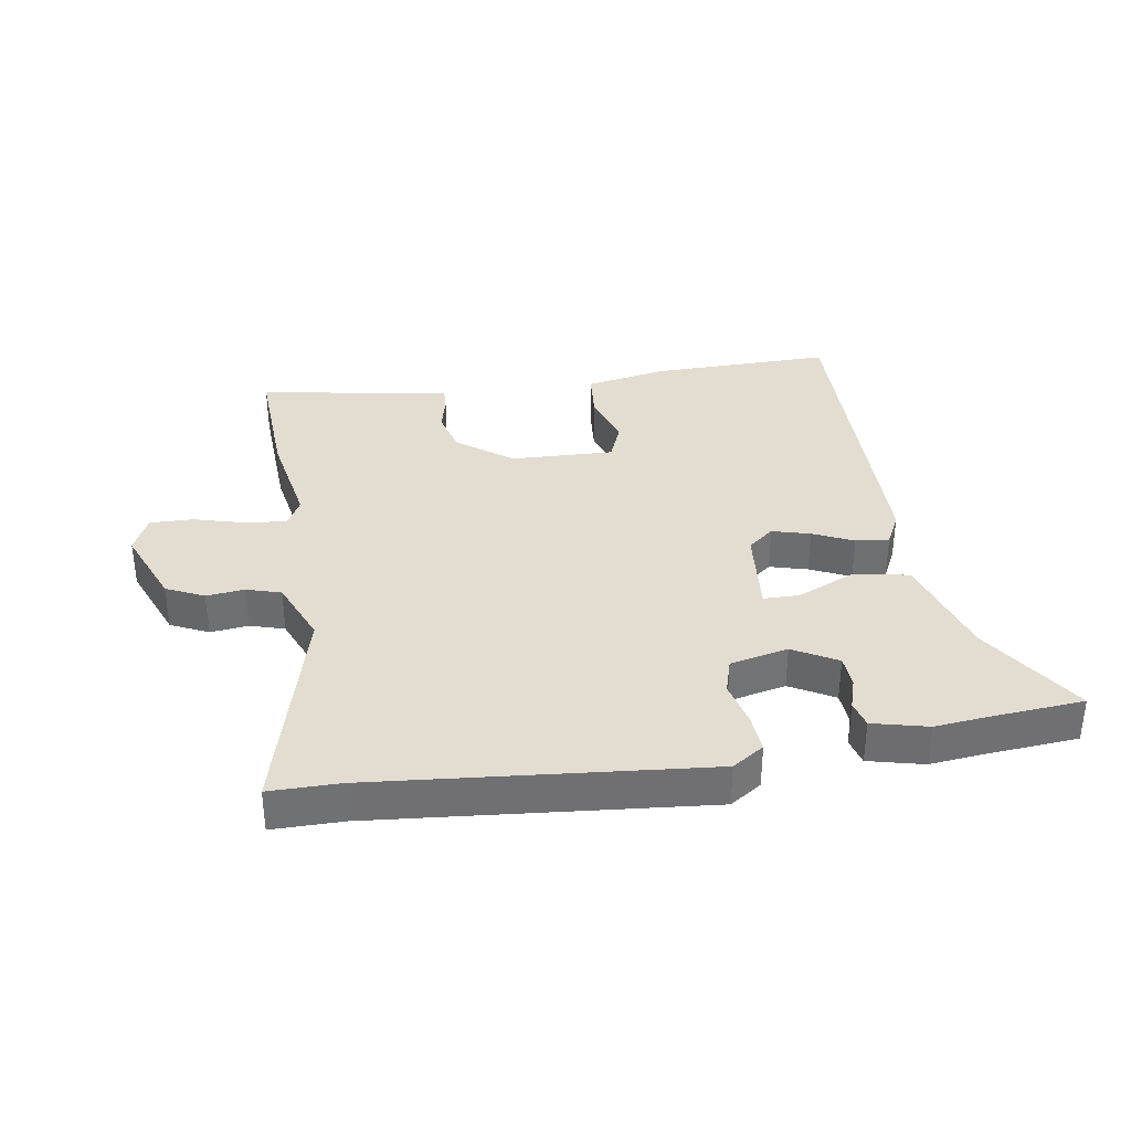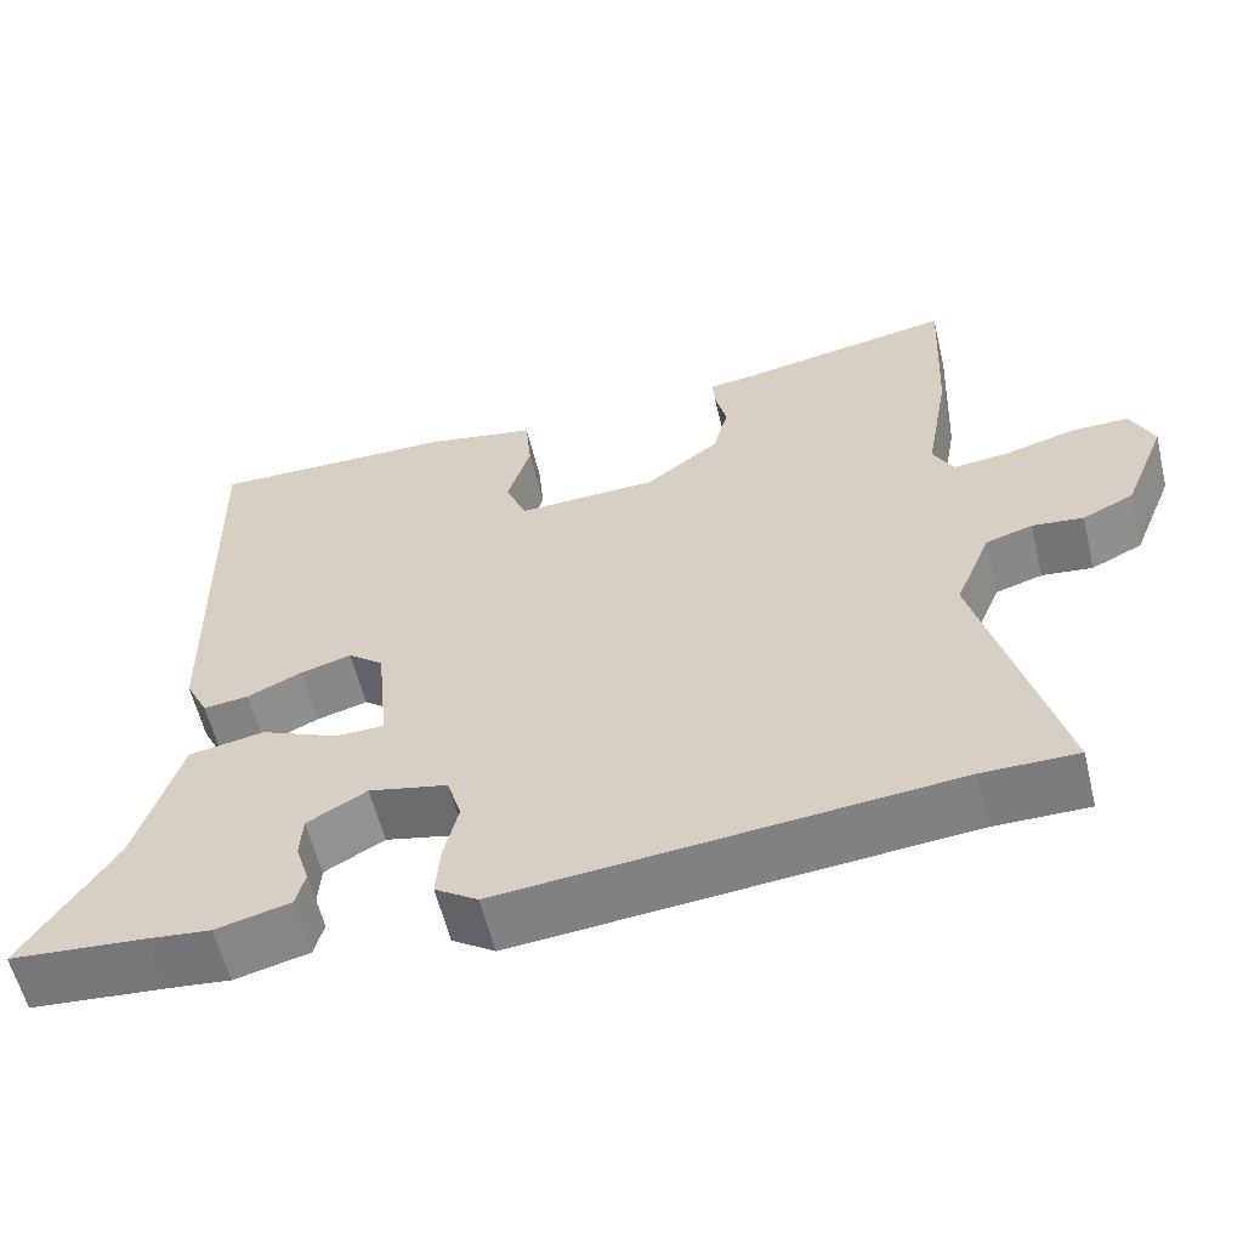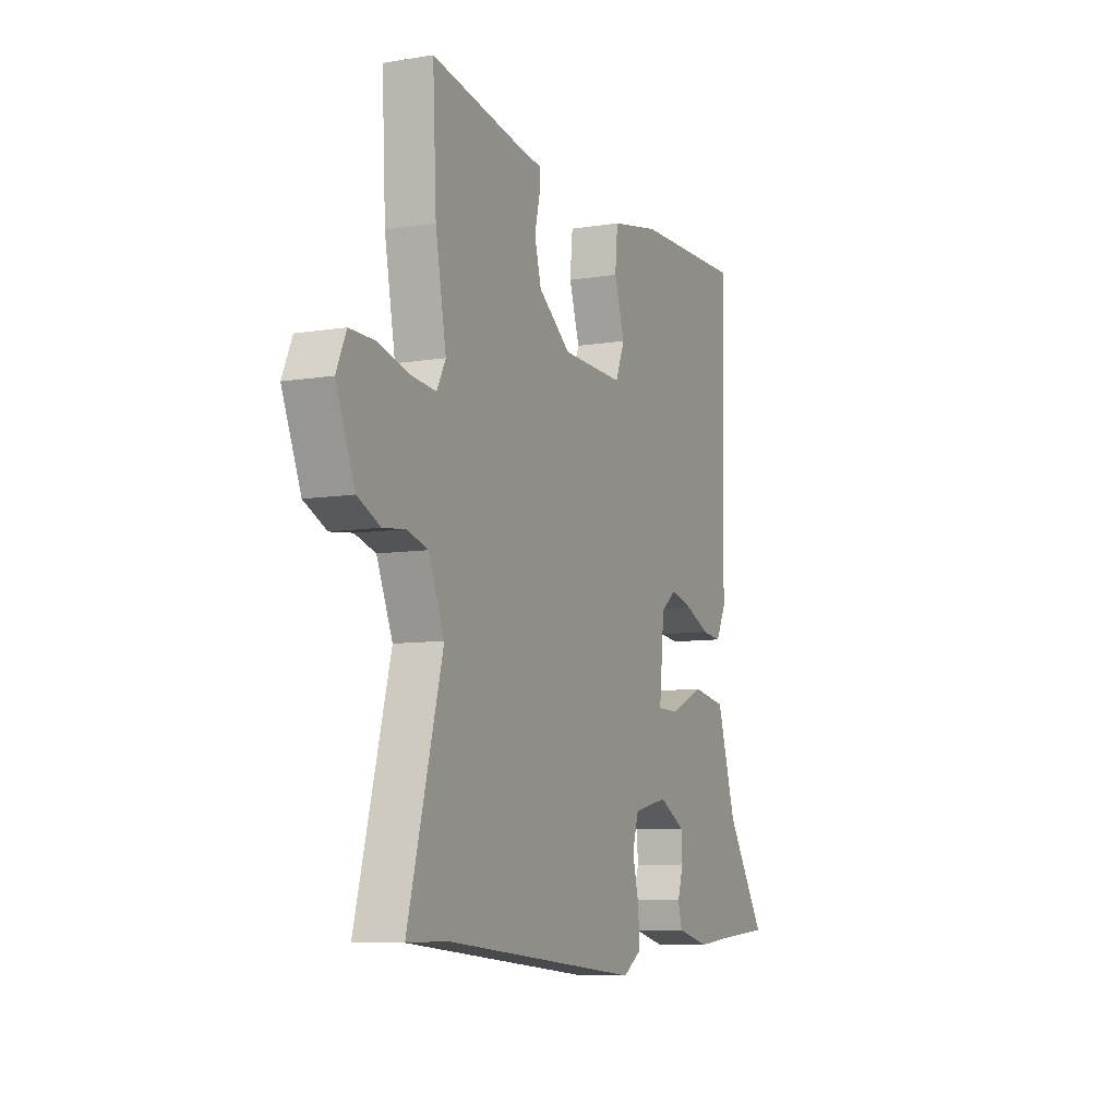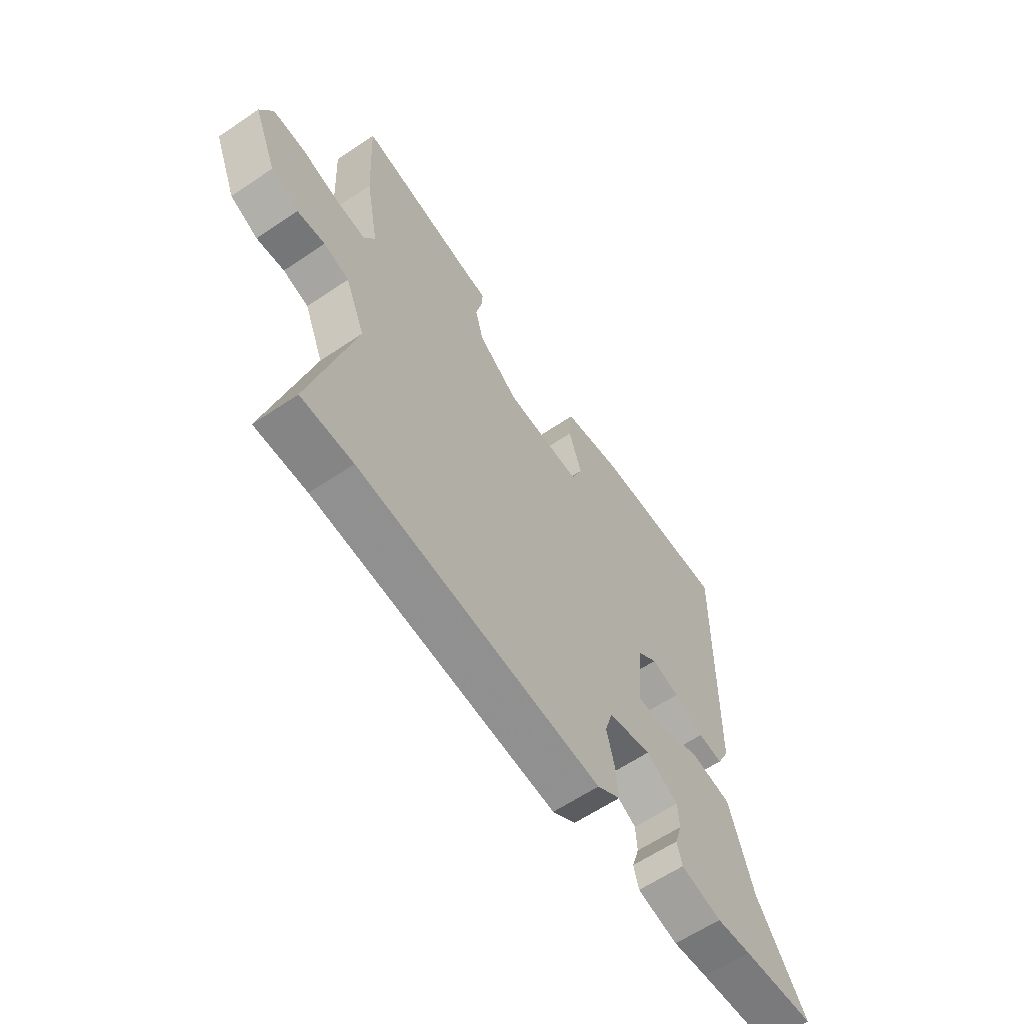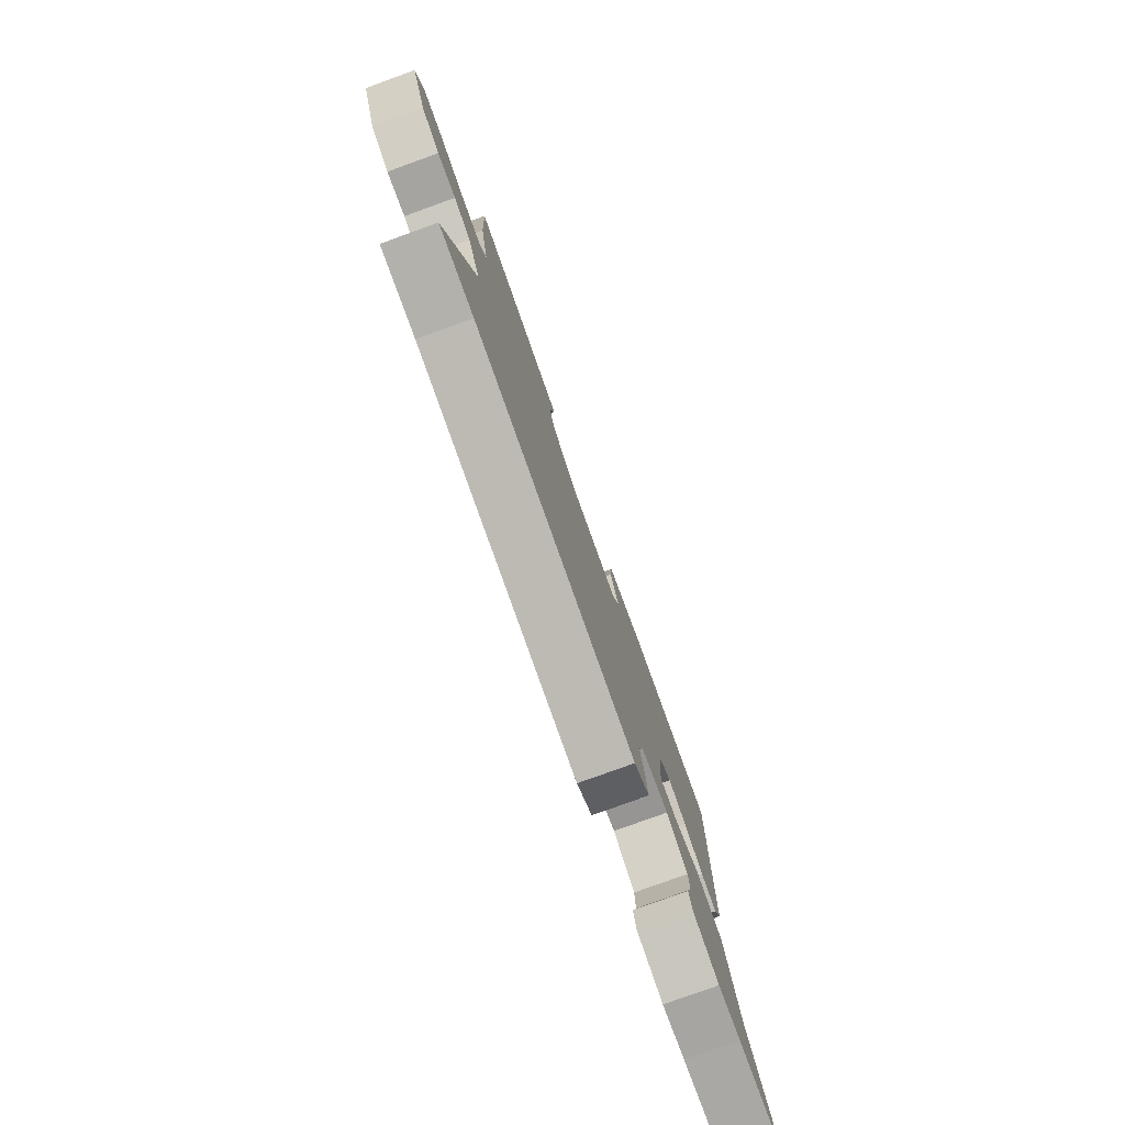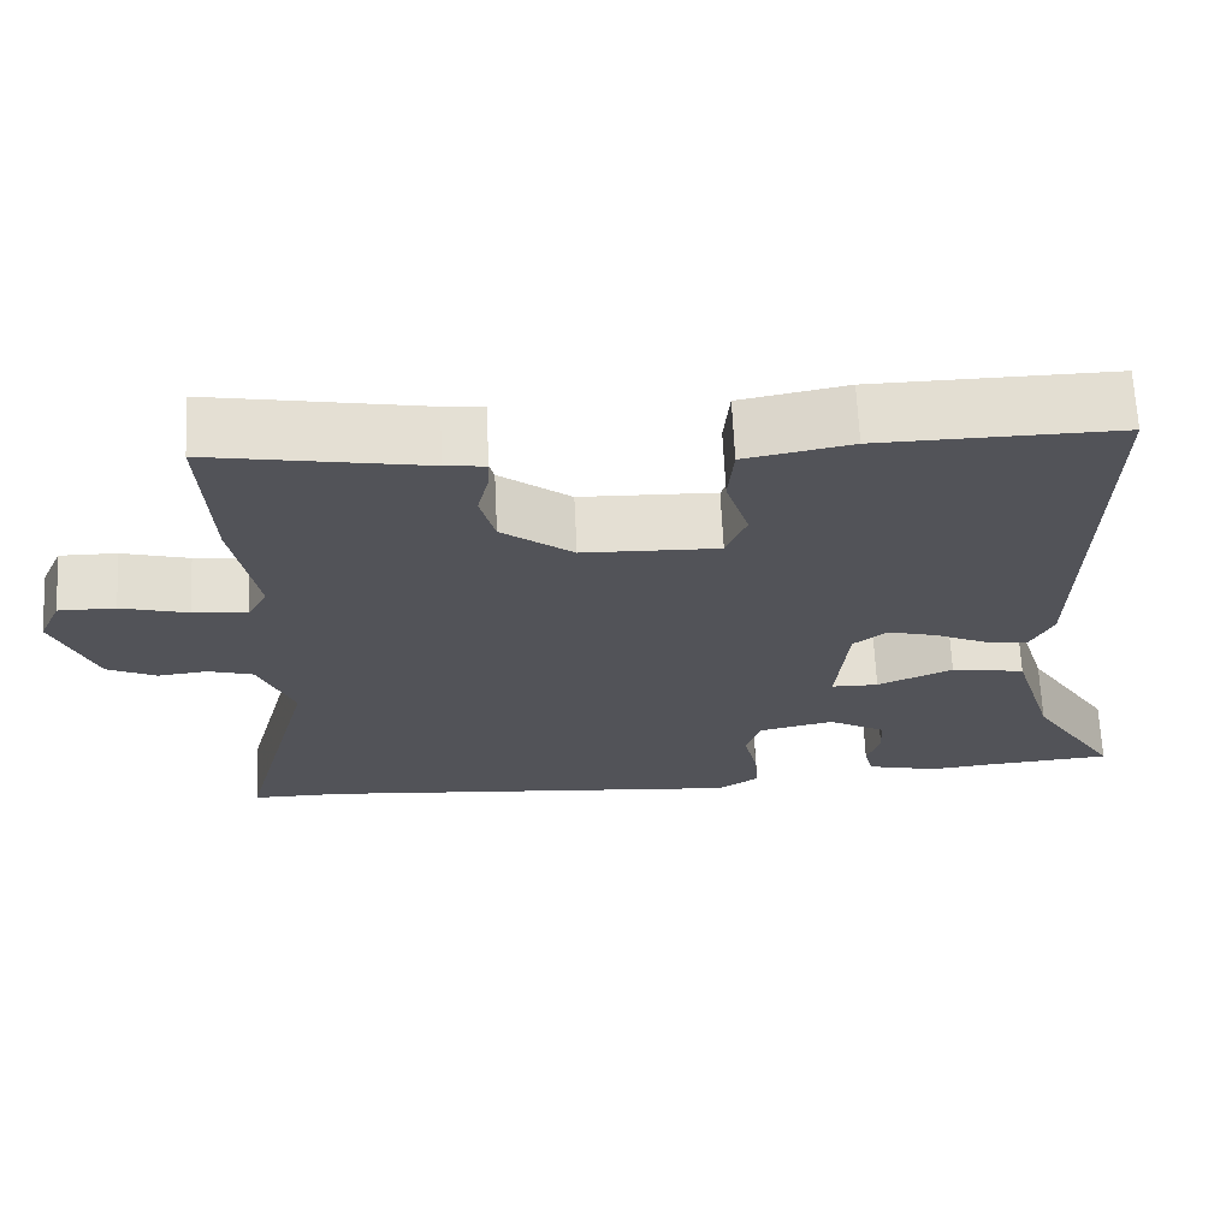
<metadata>
{"format":"obj","ext":"obj","renderer":"f3d","projection":"perspective","resolution":1024,"background":"white","views":[{"elev":35.3,"azim":170.9,"up":"+Y"},{"elev":-58.7,"azim":13.6,"up":"+Z"},{"elev":-8.2,"azim":114.4,"up":"+Z"},{"elev":-61.8,"azim":124.5,"up":"+Z"},{"elev":-79.1,"azim":109.9,"up":"+Z"},{"elev":67.2,"azim":177.2,"up":"+Z"}]}
</metadata>
<code>
v -0.494 0.07 0.535
v -0.2 0.07 0.531
v -0.069 0.07 0.506
v -0.062 0.07 0.429
v -0.09 0.07 0.339
v -0.065 0.07 0.277
v 0.102 0.07 0.283
v 0.19 0.07 0.35
v 0.208 0.07 0.419
v 0.194 0.07 0.478
v 0.192 0.07 0.516
v 0.241 0.07 0.522
v 0.503 0.07 0.57
v 0.493 0.07 0.361
v 0.464 0.07 0.2
v 0.488 0.07 0.154
v 0.555 0.07 0.161
v 0.638 0.07 0.184
v 0.708 0.07 0.185
v 0.735 0.07 0.124
v 0.684 0.07 -0.002
v 0.623 0.07 -0.031
v 0.562 0.07 -0.024
v 0.506 0.07 -0.041
v 0.463 0.07 -0.145
v 0.557 0.07 -0.5
v 0.444 0.07 -0.5
v -0.089 0.07 -0.55
v -0.14 0.07 -0.516
v -0.135 0.07 -0.452
v -0.118 0.07 -0.381
v -0.135 0.07 -0.324
v -0.229 0.07 -0.303
v -0.3 0.07 -0.343
v -0.303 0.07 -0.395
v -0.287 0.07 -0.446
v -0.298 0.07 -0.489
v -0.387 0.07 -0.511
v -0.463 0.07 -0.503
v -0.623 0.07 -0.49
v -0.515 0.07 -0.321
v -0.463 0.07 -0.149
v -0.372 0.07 -0.133
v -0.279 0.07 -0.174
v -0.221 0.07 -0.173
v -0.235 0.07 -0.03
v -0.277 0.07 0.003
v -0.338 0.07 -0.014
v -0.403 0.07 -0.044
v -0.457 0.07 -0.05
v -0.484 0.07 0.004
v -0.494 0 0.535
v -0.2 0 0.531
v -0.069 0 0.506
v -0.062 0 0.429
v -0.09 0 0.339
v -0.065 0 0.277
v 0.102 0 0.283
v 0.19 0 0.35
v 0.208 0 0.419
v 0.194 0 0.478
v 0.192 0 0.516
v 0.241 0 0.522
v 0.503 0 0.57
v 0.493 0 0.361
v 0.464 0 0.2
v 0.488 0 0.154
v 0.555 0 0.161
v 0.638 0 0.184
v 0.708 0 0.185
v 0.735 0 0.124
v 0.684 0 -0.002
v 0.623 0 -0.031
v 0.562 0 -0.024
v 0.506 0 -0.041
v 0.463 0 -0.145
v 0.557 0 -0.5
v 0.444 0 -0.5
v -0.089 0 -0.55
v -0.14 0 -0.516
v -0.135 0 -0.452
v -0.118 0 -0.381
v -0.135 0 -0.324
v -0.229 0 -0.303
v -0.3 0 -0.343
v -0.303 0 -0.395
v -0.287 0 -0.446
v -0.298 0 -0.489
v -0.387 0 -0.511
v -0.463 0 -0.503
v -0.623 0 -0.49
v -0.515 0 -0.321
v -0.463 0 -0.149
v -0.372 0 -0.133
v -0.279 0 -0.174
v -0.221 0 -0.173
v -0.235 0 -0.03
v -0.277 0 0.003
v -0.338 0 -0.014
v -0.403 0 -0.044
v -0.457 0 -0.05
v -0.484 0 0.004
f 3 4 5
f 2 3 5
f 1 2 5
f 51 1 5
f 50 51 5
f 49 50 5
f 48 49 5
f 47 48 5 6
f 46 47 6 7
f 45 46 7 8
f 41 42 43 44
f 41 44 45
f 40 41 45
f 39 40 45
f 37 38 39
f 36 37 39
f 35 36 39
f 34 35 39
f 34 39 45 8
f 29 30 31
f 28 29 31
f 27 28 31
f 27 31 32
f 26 27 32
f 25 26 32
f 24 25 32 33
f 21 22 23
f 20 21 23
f 19 20 23
f 18 19 23
f 17 18 23
f 16 17 23 24
f 15 16 24 33
f 12 13 14 15
f 11 12 15
f 10 11 15
f 9 10 15
f 8 9 15
f 8 15 33 34
f 56 55 54
f 56 54 53
f 56 53 52
f 56 52 102
f 56 102 101
f 56 101 100
f 56 100 99
f 57 56 99 98
f 58 57 98 97
f 59 58 97 96
f 95 94 93 92
f 96 95 92
f 96 92 91
f 96 91 90
f 90 89 88
f 90 88 87
f 90 87 86
f 90 86 85
f 59 96 90 85
f 82 81 80
f 82 80 79
f 82 79 78
f 83 82 78
f 83 78 77
f 83 77 76
f 84 83 76 75
f 74 73 72
f 74 72 71
f 74 71 70
f 74 70 69
f 74 69 68
f 75 74 68 67
f 84 75 67 66
f 66 65 64 63
f 66 63 62
f 66 62 61
f 66 61 60
f 66 60 59
f 85 84 66 59
f 1 52 53 2
f 2 53 54 3
f 3 54 55 4
f 4 55 56 5
f 5 56 57 6
f 6 57 58 7
f 7 58 59 8
f 8 59 60 9
f 9 60 61 10
f 10 61 62 11
f 11 62 63 12
f 12 63 64 13
f 13 64 65 14
f 14 65 66 15
f 15 66 67 16
f 16 67 68 17
f 17 68 69 18
f 18 69 70 19
f 19 70 71 20
f 20 71 72 21
f 21 72 73 22
f 22 73 74 23
f 23 74 75 24
f 24 75 76 25
f 25 76 77 26
f 26 77 78 27
f 27 78 79 28
f 28 79 80 29
f 29 80 81 30
f 30 81 82 31
f 31 82 83 32
f 32 83 84 33
f 33 84 85 34
f 34 85 86 35
f 35 86 87 36
f 36 87 88 37
f 37 88 89 38
f 38 89 90 39
f 39 90 91 40
f 40 91 92 41
f 41 92 93 42
f 42 93 94 43
f 43 94 95 44
f 44 95 96 45
f 45 96 97 46
f 46 97 98 47
f 47 98 99 48
f 48 99 100 49
f 49 100 101 50
f 50 101 102 51
f 51 102 52 1

</code>
